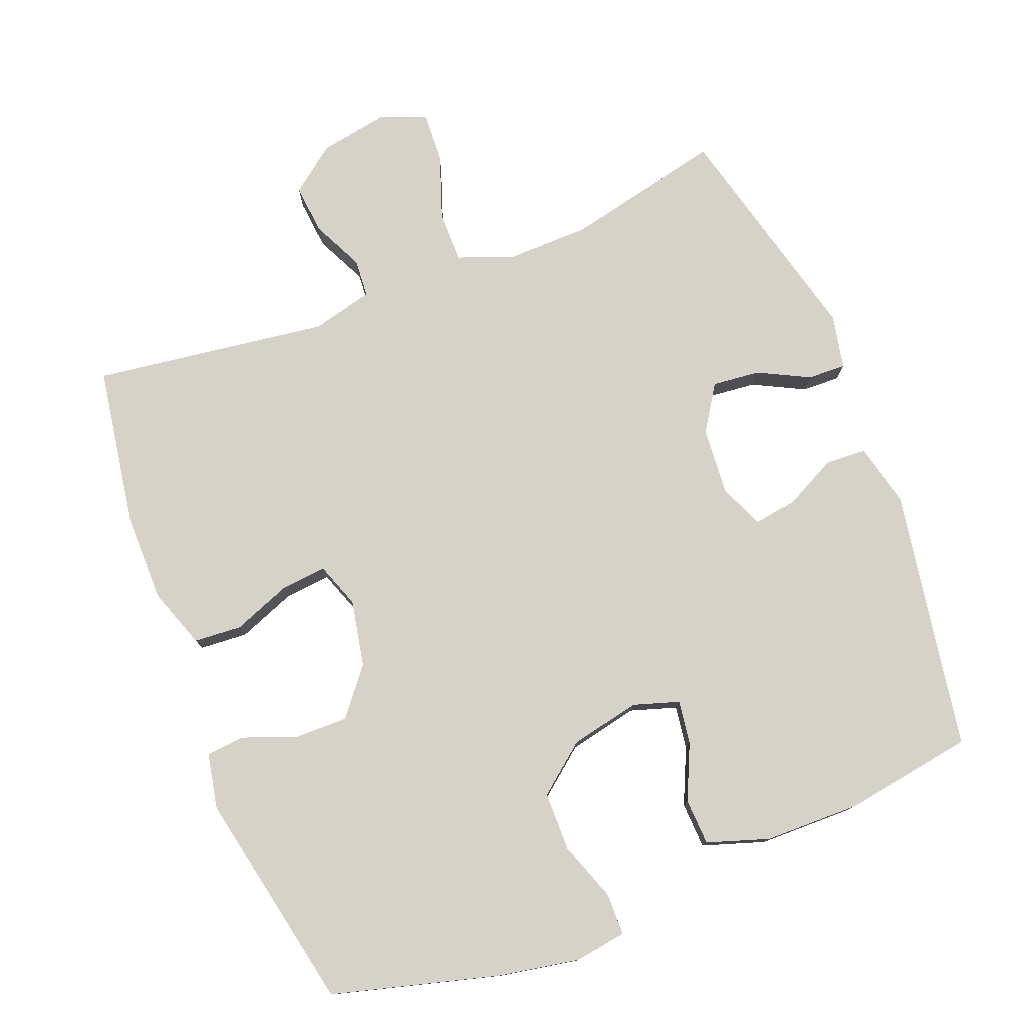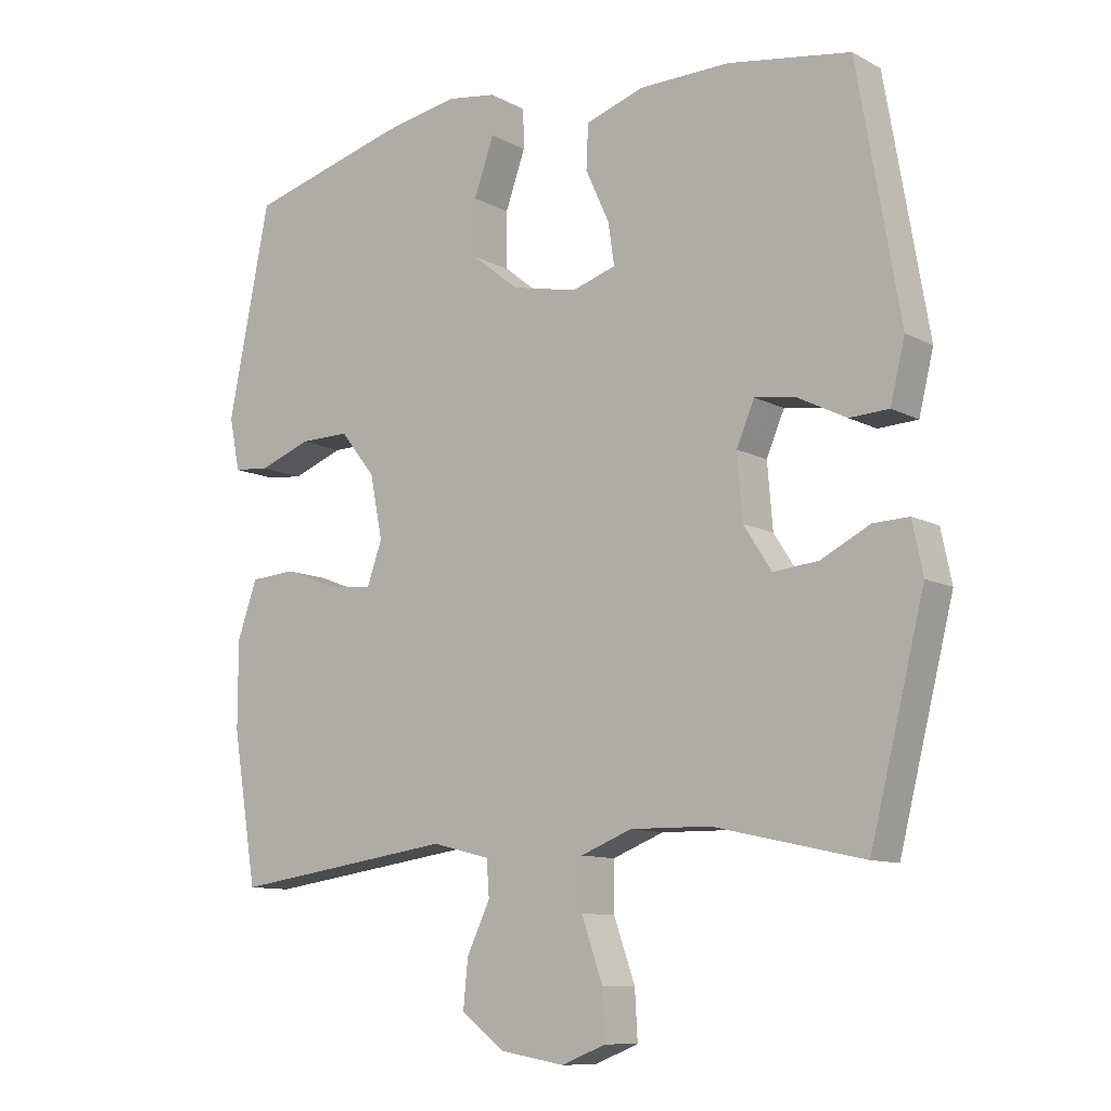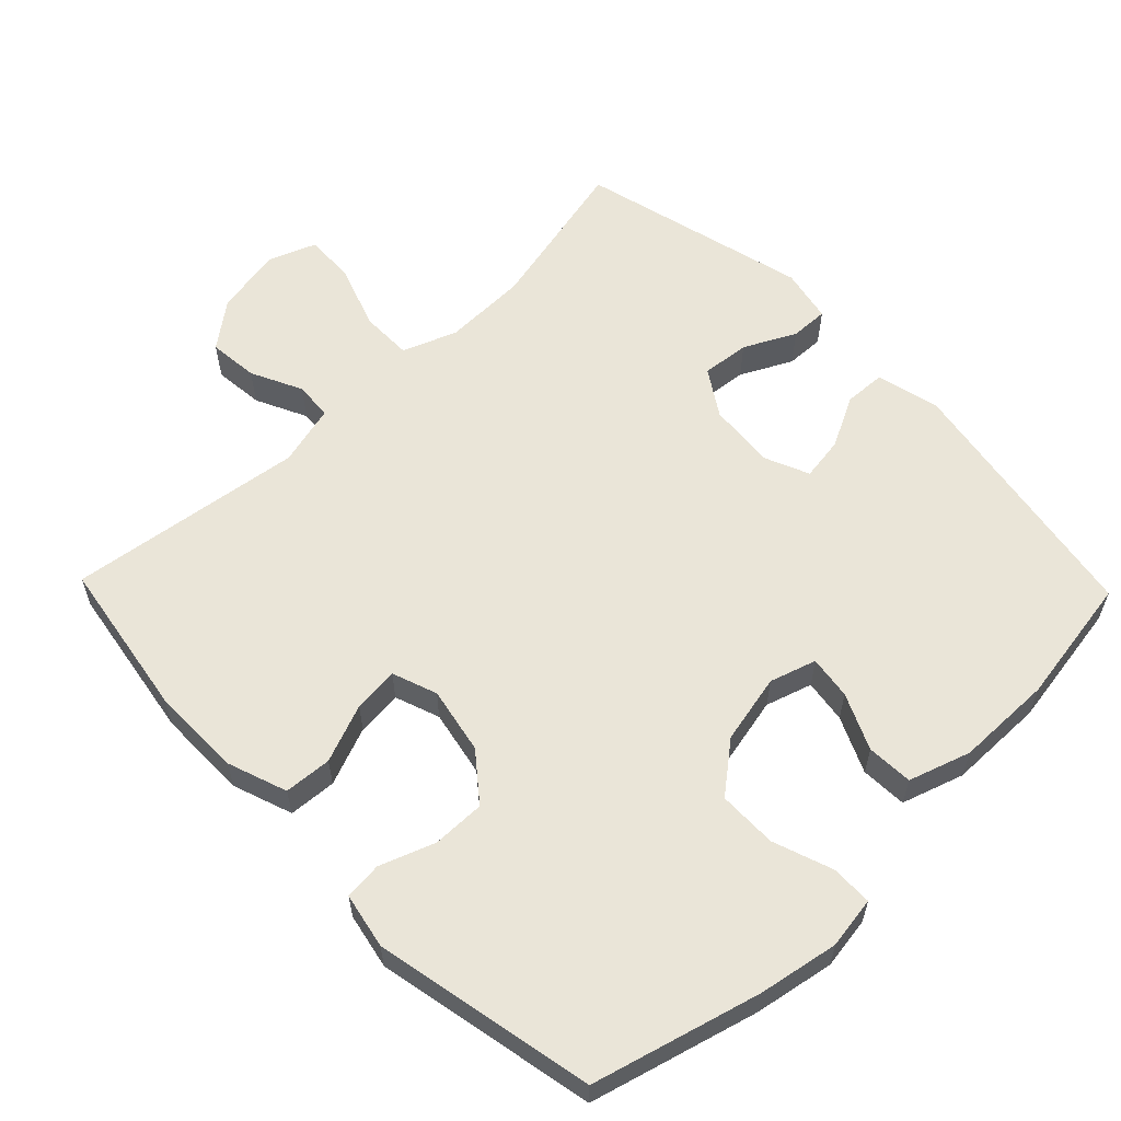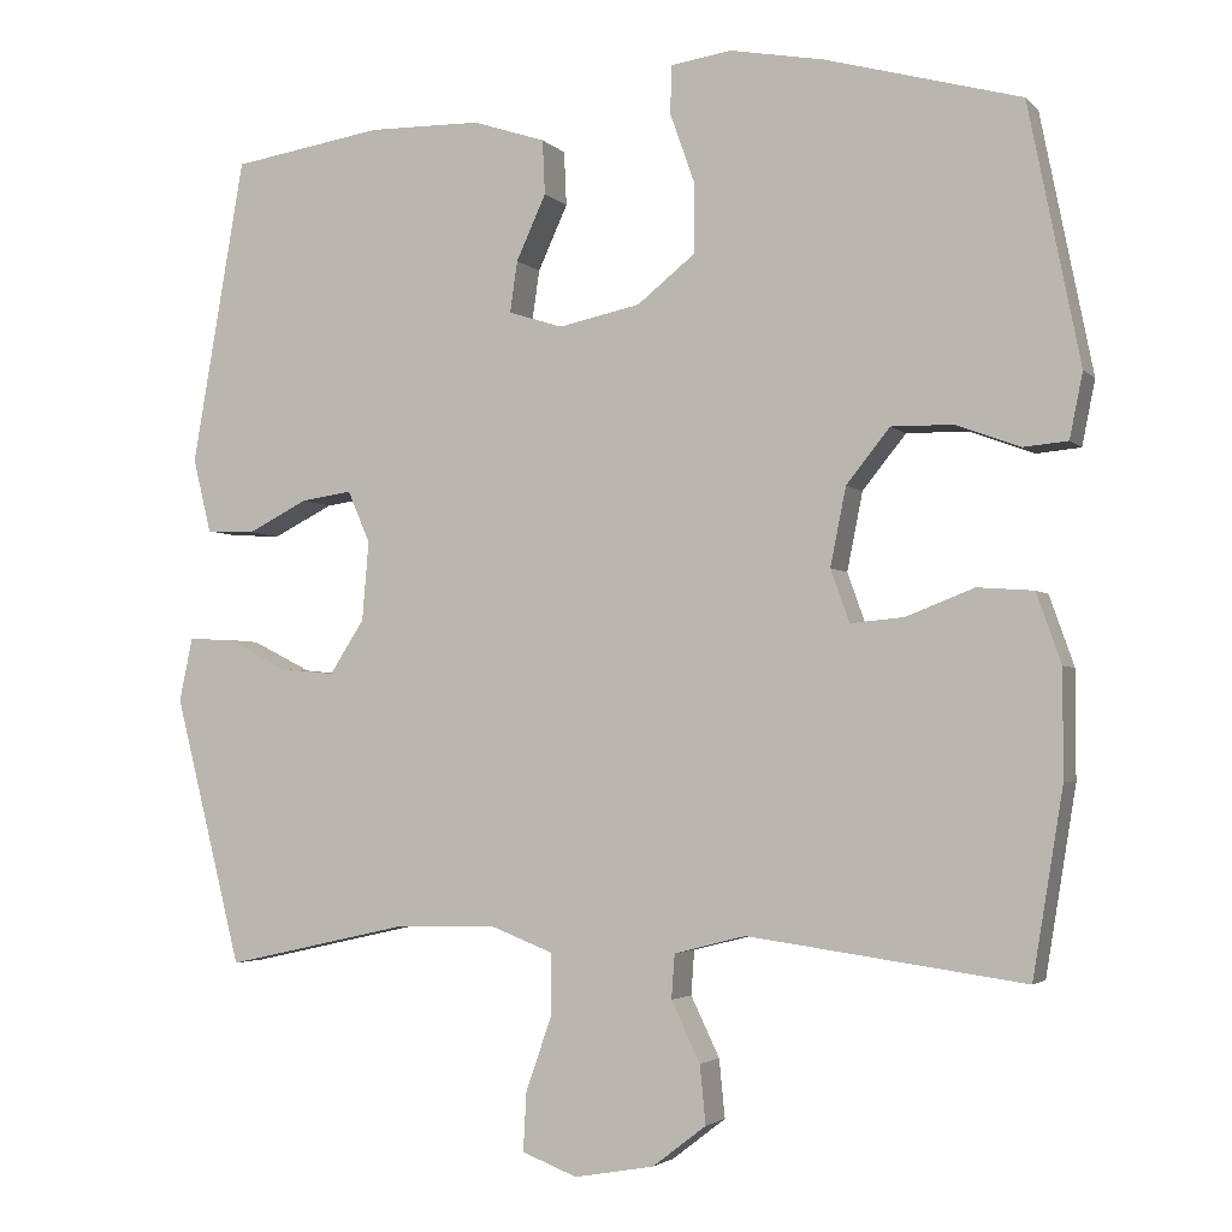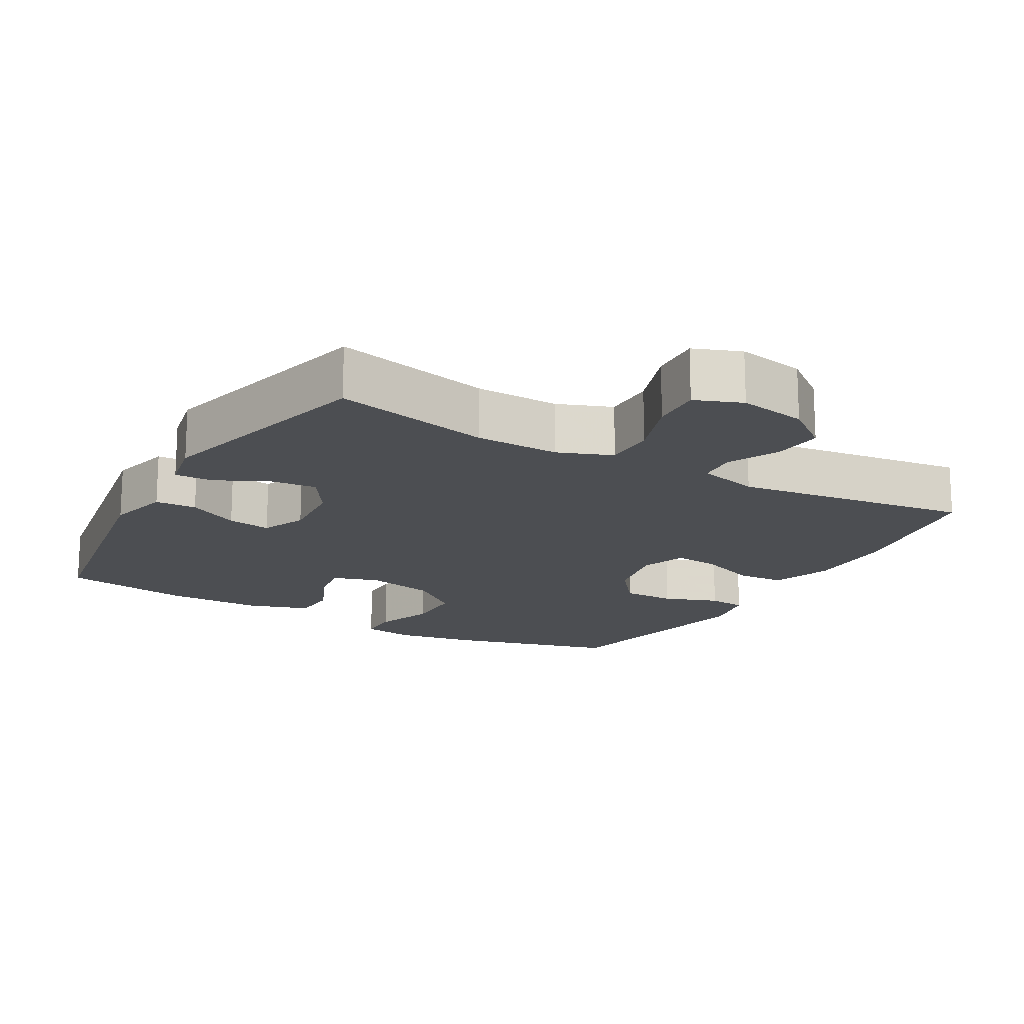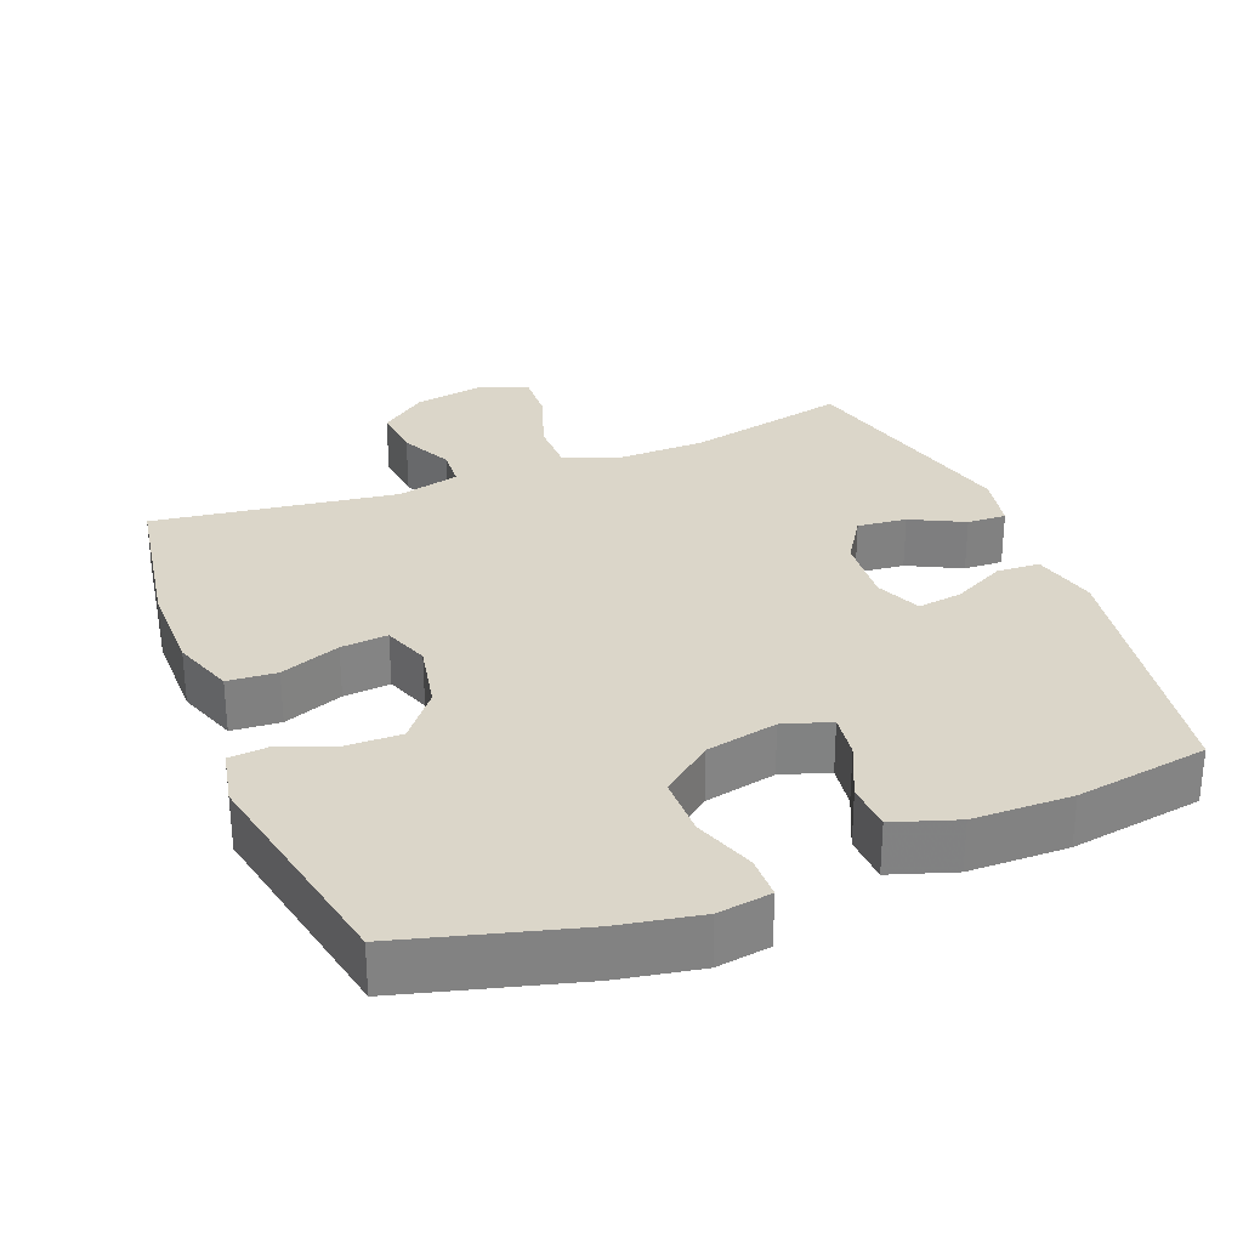
<metadata>
{"format":"obj","ext":"obj","renderer":"f3d","projection":"perspective","resolution":1024,"background":"white","views":[{"elev":77.8,"azim":-21.5,"up":"+Y"},{"elev":-10.4,"azim":37.3,"up":"+Z"},{"elev":59.5,"azim":-44.1,"up":"+Y"},{"elev":-3.1,"azim":-159.2,"up":"+Z"},{"elev":-16.9,"azim":150.1,"up":"+Y"},{"elev":29.7,"azim":-21.5,"up":"+Y"}]}
</metadata>
<code>
v -0.5 0.07 -0.5
v -0.537 0.07 -0.275
v -0.537 0.07 -0.145
v -0.507 0.07 -0.06
v -0.439 0.07 -0.055
v -0.356 0.07 -0.087
v -0.291 0.07 -0.093
v -0.268 0.07 -0.029
v -0.287 0.07 0.066
v -0.34 0.07 0.132
v -0.415 0.07 0.131
v -0.493 0.07 0.102
v -0.547 0.07 0.107
v -0.563 0.07 0.186
v -0.5 0.07 0.5
v -0.262 0.07 0.565
v -0.148 0.07 0.586
v -0.074 0.07 0.575
v -0.073 0.07 0.516
v -0.103 0.07 0.431
v -0.102 0.07 0.347
v -0.032 0.07 0.291
v 0.067 0.07 0.27
v 0.133 0.07 0.291
v 0.124 0.07 0.353
v 0.088 0.07 0.432
v 0.091 0.07 0.498
v 0.179 0.07 0.527
v 0.316 0.07 0.529
v 0.5 0.07 0.5
v 0.564 0.07 0.128
v 0.542 0.07 0.038
v 0.483 0.07 0.035
v 0.41 0.07 0.072
v 0.348 0.07 0.081
v 0.321 0.07 0.018
v 0.329 0.07 -0.078
v 0.371 0.07 -0.143
v 0.439 0.07 -0.136
v 0.512 0.07 -0.099
v 0.566 0.07 -0.097
v 0.582 0.07 -0.174
v 0.5 0.07 -0.5
v 0.275 0.07 -0.45
v 0.155 0.07 -0.448
v 0.078 0.07 -0.478
v 0.078 0.07 -0.551
v 0.11 0.07 -0.642
v 0.114 0.07 -0.714
v 0.047 0.07 -0.74
v -0.05 0.07 -0.723
v -0.115 0.07 -0.673
v -0.108 0.07 -0.602
v -0.073 0.07 -0.529
v -0.077 0.07 -0.475
v -0.164 0.07 -0.453
v -0.5 0 -0.5
v -0.537 0 -0.275
v -0.537 0 -0.145
v -0.507 0 -0.06
v -0.439 0 -0.055
v -0.356 0 -0.087
v -0.291 0 -0.093
v -0.268 0 -0.029
v -0.287 0 0.066
v -0.34 0 0.132
v -0.415 0 0.131
v -0.493 0 0.102
v -0.547 0 0.107
v -0.563 0 0.186
v -0.5 0 0.5
v -0.262 0 0.565
v -0.148 0 0.586
v -0.074 0 0.575
v -0.073 0 0.516
v -0.103 0 0.431
v -0.102 0 0.347
v -0.032 0 0.291
v 0.067 0 0.27
v 0.133 0 0.291
v 0.124 0 0.353
v 0.088 0 0.432
v 0.091 0 0.498
v 0.179 0 0.527
v 0.316 0 0.529
v 0.5 0 0.5
v 0.564 0 0.128
v 0.542 0 0.038
v 0.483 0 0.035
v 0.41 0 0.072
v 0.348 0 0.081
v 0.321 0 0.018
v 0.329 0 -0.078
v 0.371 0 -0.143
v 0.439 0 -0.136
v 0.512 0 -0.099
v 0.566 0 -0.097
v 0.582 0 -0.174
v 0.5 0 -0.5
v 0.275 0 -0.45
v 0.155 0 -0.448
v 0.078 0 -0.478
v 0.078 0 -0.551
v 0.11 0 -0.642
v 0.114 0 -0.714
v 0.047 0 -0.74
v -0.05 0 -0.723
v -0.115 0 -0.673
v -0.108 0 -0.602
v -0.073 0 -0.529
v -0.077 0 -0.475
v -0.164 0 -0.453
f 51 52 53 54
f 51 54 55
f 50 51 55
f 47 48 49 50
f 46 47 50 55
f 45 46 55 56
f 41 42 43 44
f 39 40 41 44
f 38 39 44 45
f 37 38 45 56
f 31 32 33 34
f 31 34 35
f 30 31 35
f 29 30 35 36
f 25 26 27 28
f 24 25 28 29
f 17 18 19 20
f 17 20 21
f 16 17 21
f 15 16 21
f 14 15 21 22
f 11 12 13 14
f 10 11 14 22
f 3 4 5 6
f 3 6 7
f 2 3 7
f 1 2 7
f 36 37 56 1
f 24 29 36
f 23 24 36 1
f 9 10 22 23
f 8 9 23
f 7 8 23
f 1 7 23
f 110 109 108 107
f 111 110 107
f 111 107 106
f 106 105 104 103
f 111 106 103 102
f 112 111 102 101
f 100 99 98 97
f 100 97 96 95
f 101 100 95 94
f 112 101 94 93
f 90 89 88 87
f 91 90 87
f 91 87 86
f 92 91 86 85
f 84 83 82 81
f 85 84 81 80
f 76 75 74 73
f 77 76 73
f 77 73 72
f 77 72 71
f 78 77 71 70
f 70 69 68 67
f 78 70 67 66
f 62 61 60 59
f 63 62 59
f 63 59 58
f 63 58 57
f 57 112 93 92
f 92 85 80
f 57 92 80 79
f 79 78 66 65
f 79 65 64
f 79 64 63
f 79 63 57
f 1 57 58 2
f 2 58 59 3
f 3 59 60 4
f 4 60 61 5
f 5 61 62 6
f 6 62 63 7
f 7 63 64 8
f 8 64 65 9
f 9 65 66 10
f 10 66 67 11
f 11 67 68 12
f 12 68 69 13
f 13 69 70 14
f 14 70 71 15
f 15 71 72 16
f 16 72 73 17
f 17 73 74 18
f 18 74 75 19
f 19 75 76 20
f 20 76 77 21
f 21 77 78 22
f 22 78 79 23
f 23 79 80 24
f 24 80 81 25
f 25 81 82 26
f 26 82 83 27
f 27 83 84 28
f 28 84 85 29
f 29 85 86 30
f 30 86 87 31
f 31 87 88 32
f 32 88 89 33
f 33 89 90 34
f 34 90 91 35
f 35 91 92 36
f 36 92 93 37
f 37 93 94 38
f 38 94 95 39
f 39 95 96 40
f 40 96 97 41
f 41 97 98 42
f 42 98 99 43
f 43 99 100 44
f 44 100 101 45
f 45 101 102 46
f 46 102 103 47
f 47 103 104 48
f 48 104 105 49
f 49 105 106 50
f 50 106 107 51
f 51 107 108 52
f 52 108 109 53
f 53 109 110 54
f 54 110 111 55
f 55 111 112 56
f 56 112 57 1

</code>
